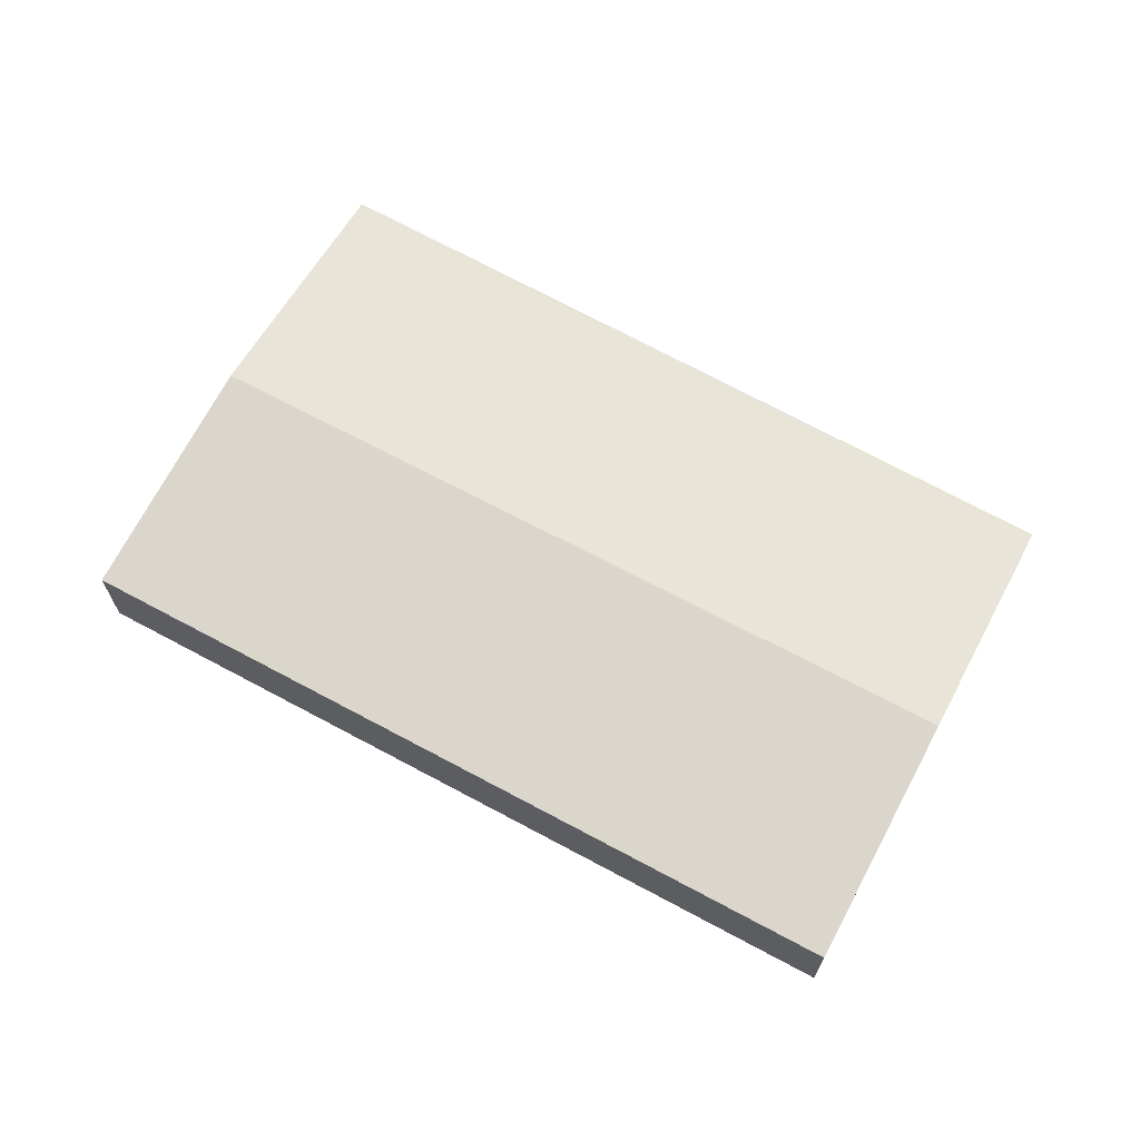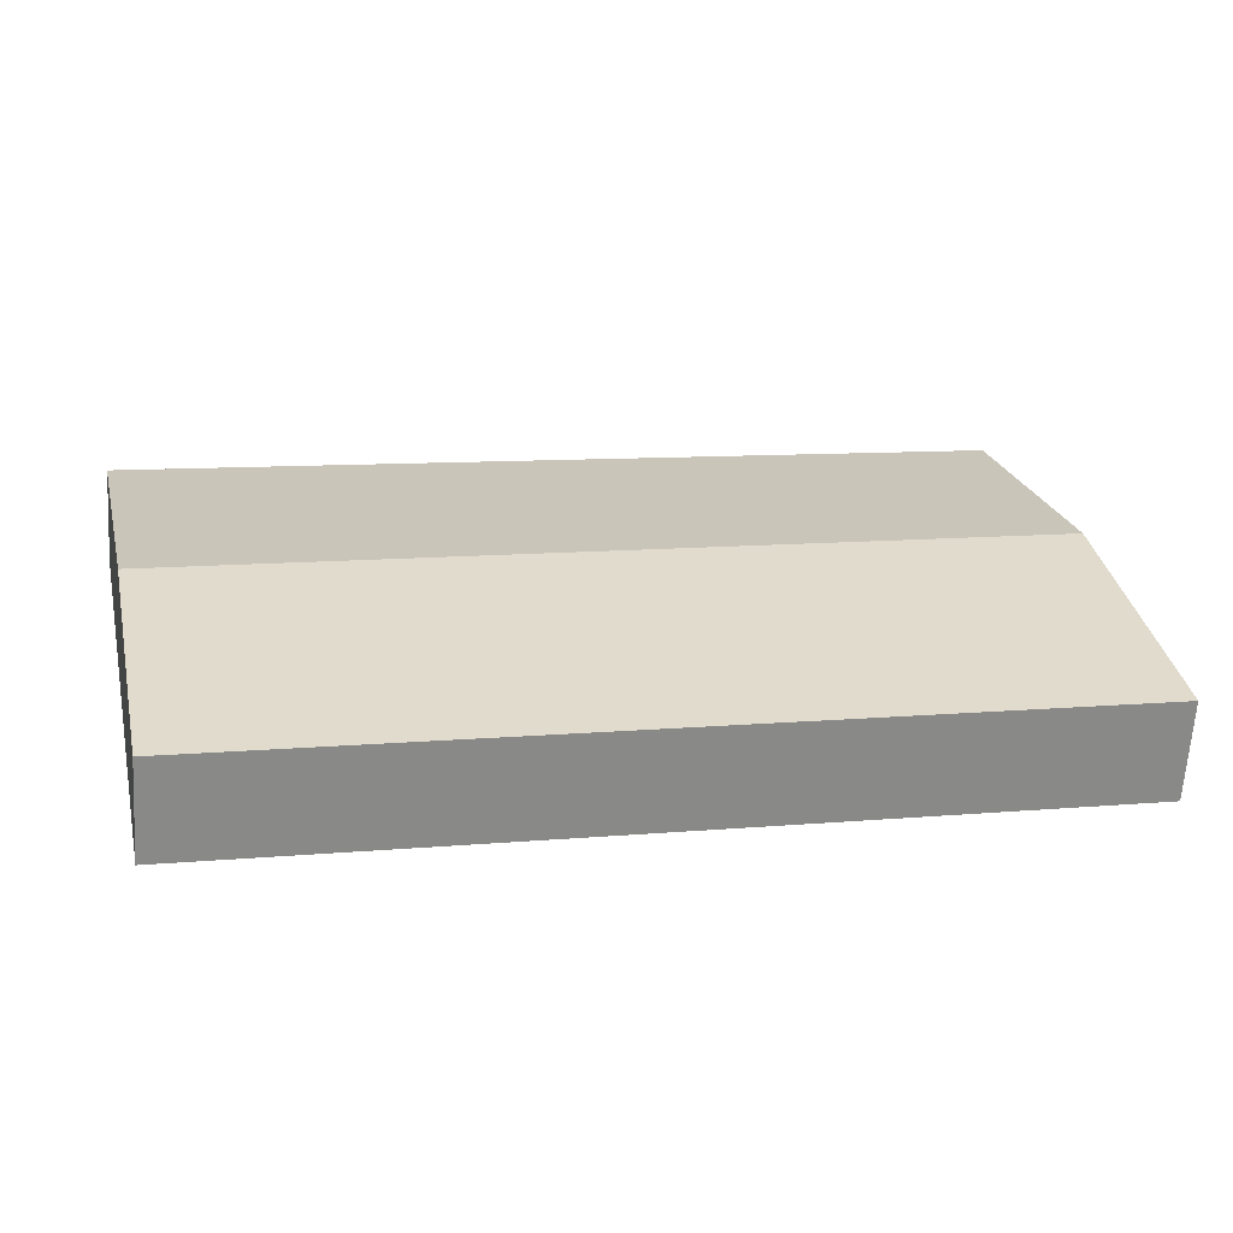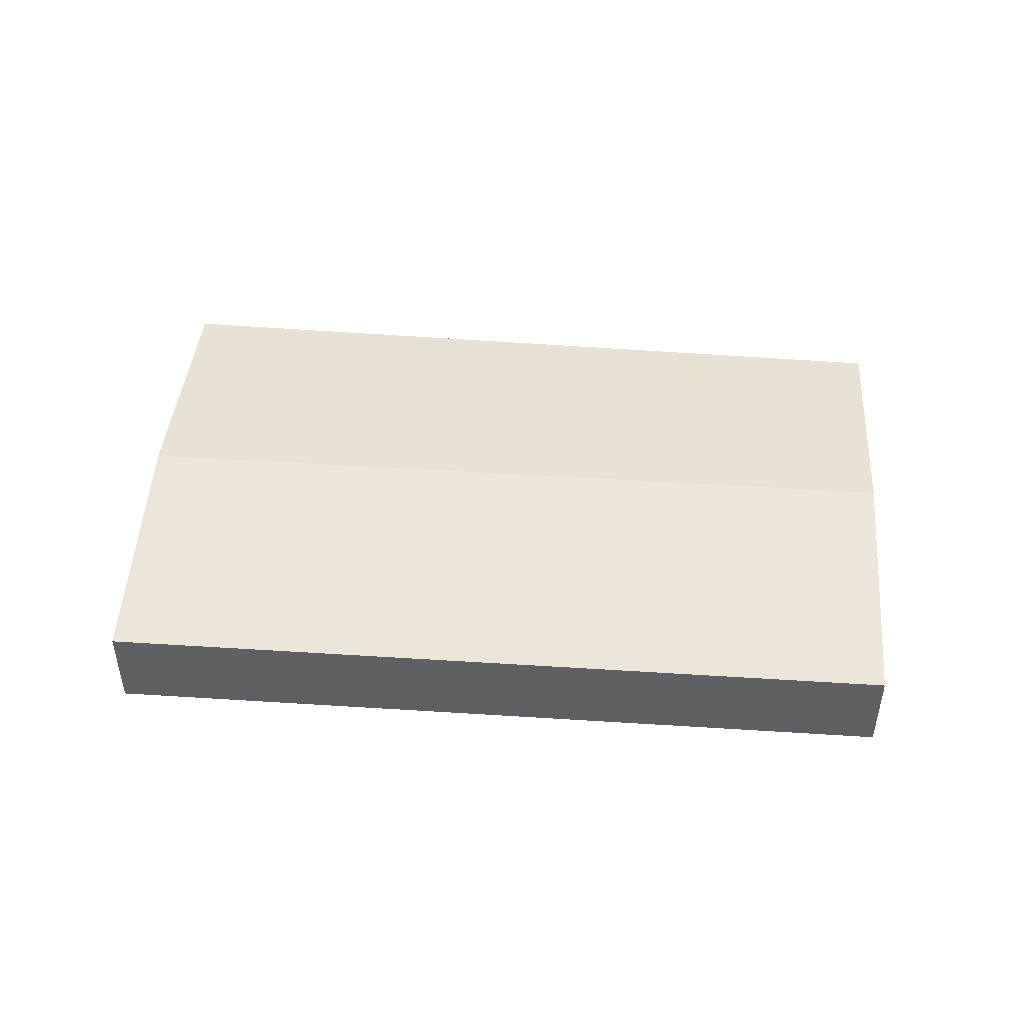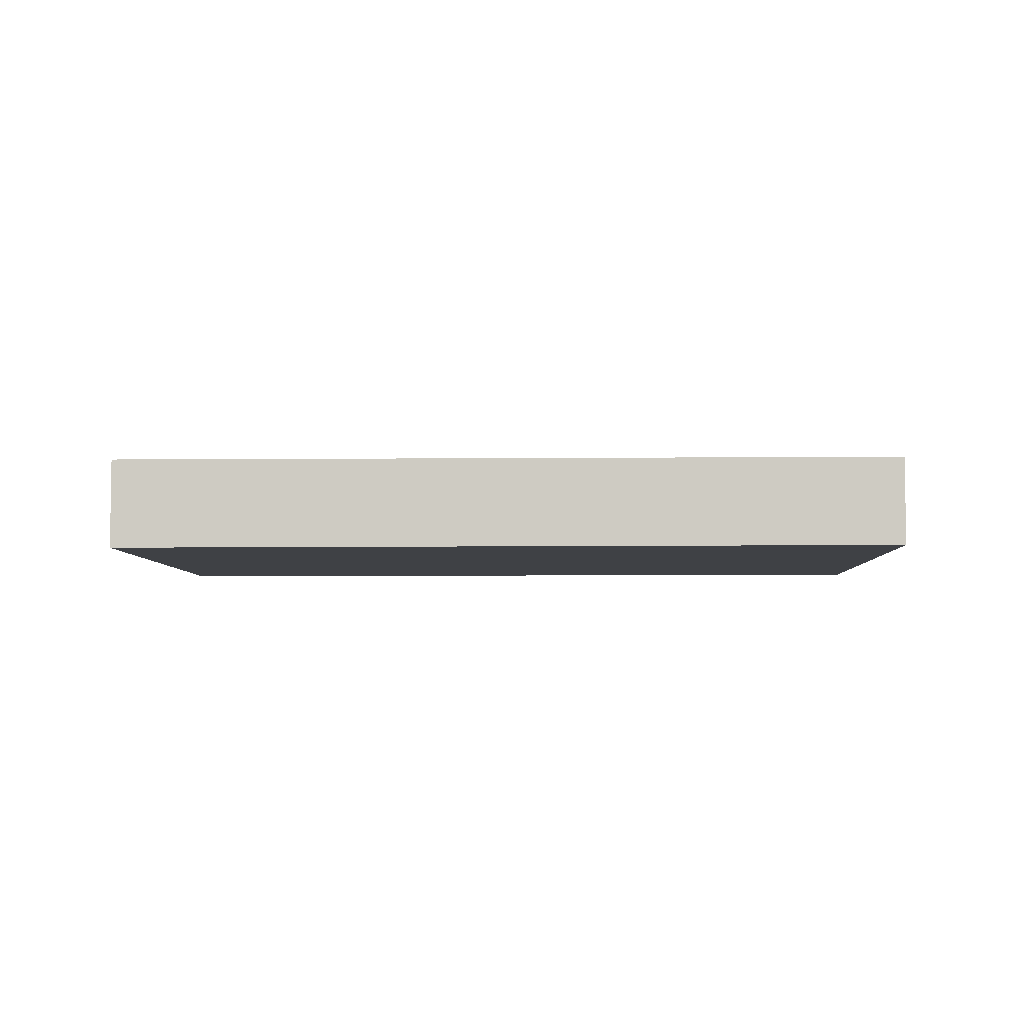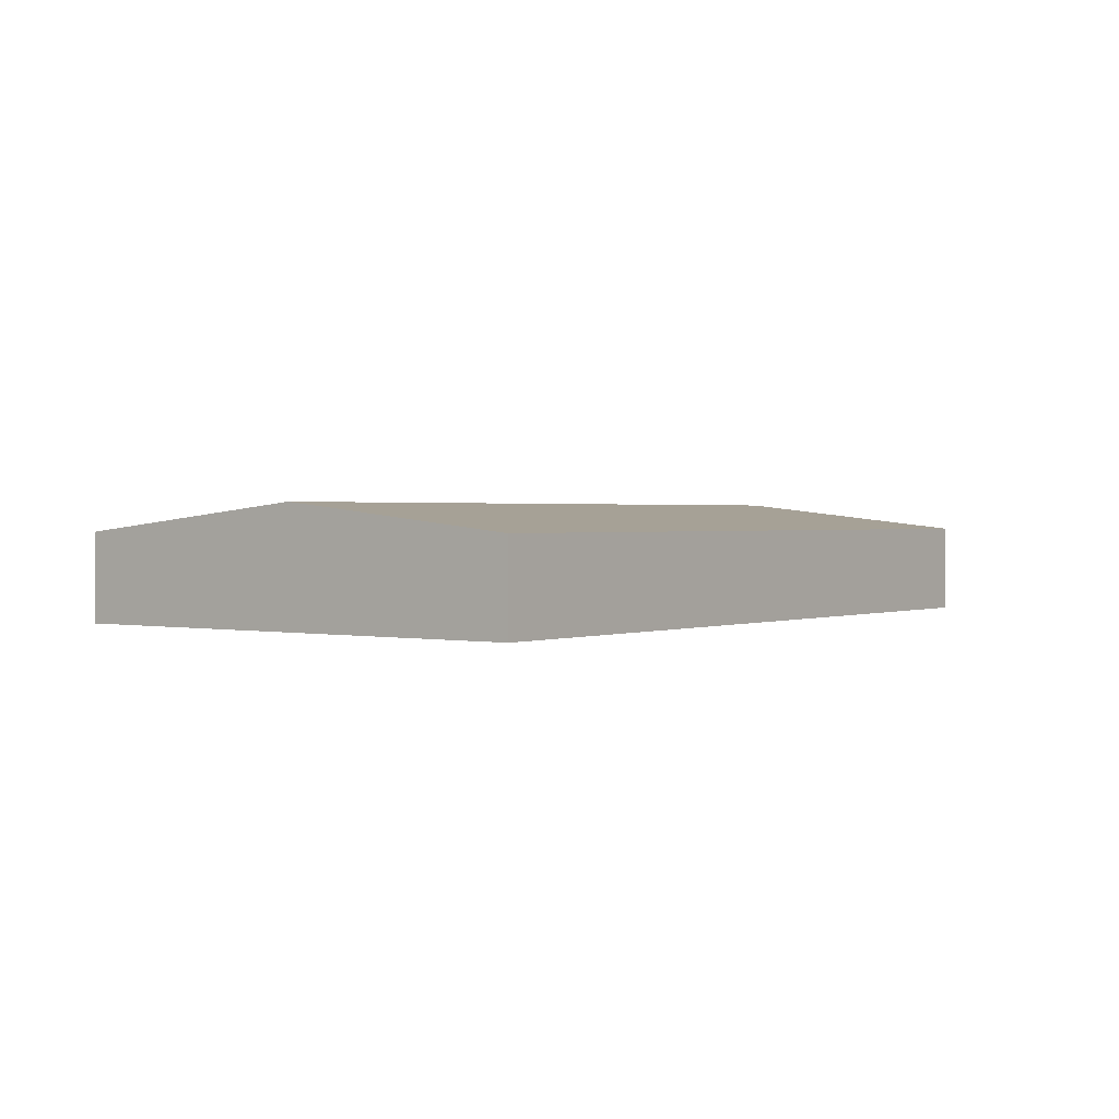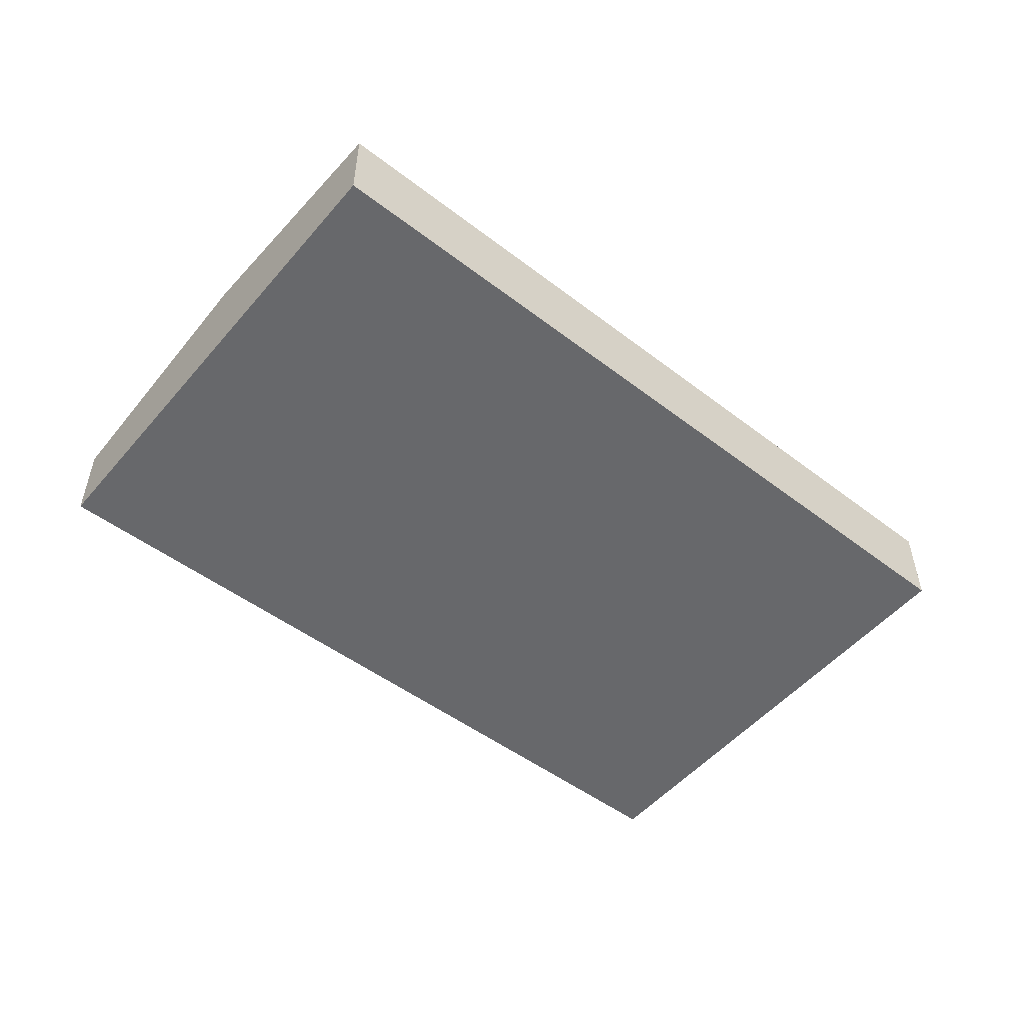
<metadata>
{"format":"obj","ext":"obj","renderer":"f3d","projection":"perspective","resolution":1024,"background":"white","views":[{"elev":67.1,"azim":-139.3,"up":"+Y"},{"elev":-63.6,"azim":176.5,"up":"+Z"},{"elev":46.9,"azim":-163.5,"up":"+Y"},{"elev":-5.3,"azim":13.9,"up":"+Y"},{"elev":1.2,"azim":138.7,"up":"+Y"},{"elev":-52.3,"azim":152.7,"up":"+Y"}]}
</metadata>
<code>
v  22.75 2.27 8.144
v  16.21 2.27 9.573
v  22.78 2.255 8.277
v  21.42 2.97 1.825
v  1.378 2.97 6.207
v  2.717 2.3 12.24
v  0 2.281 1.397e-16
v  20.11 2.281 -4.397
v  2.717 -7.494e-16 12.24
v  1.378 -3.801e-16 6.207
v  0 0 0
v  16.21 -5.862e-16 9.573
v  22.78 -5.068e-16 8.277
v  22.75 -4.987e-16 8.144
v  21.42 -1.117e-16 1.825
v  20.11 2.692e-16 -4.397
g defaultobject
f 1 2 3
f 2 1 4
f 2 4 5
f 2 5 6
f 7 4 8
f 4 7 5
f 5 9 6
f 9 5 10
f 10 5 7
f 10 7 11
f 9 2 6
f 2 9 12
f 2 12 3
f 3 12 13
f 13 1 3
f 1 13 4
f 4 13 14
f 4 14 15
f 4 15 8
f 8 15 16
f 16 7 8
f 7 16 11
f 12 14 13
f 14 12 15
f 15 12 16
f 16 12 9
f 16 9 10
f 16 10 11

</code>
